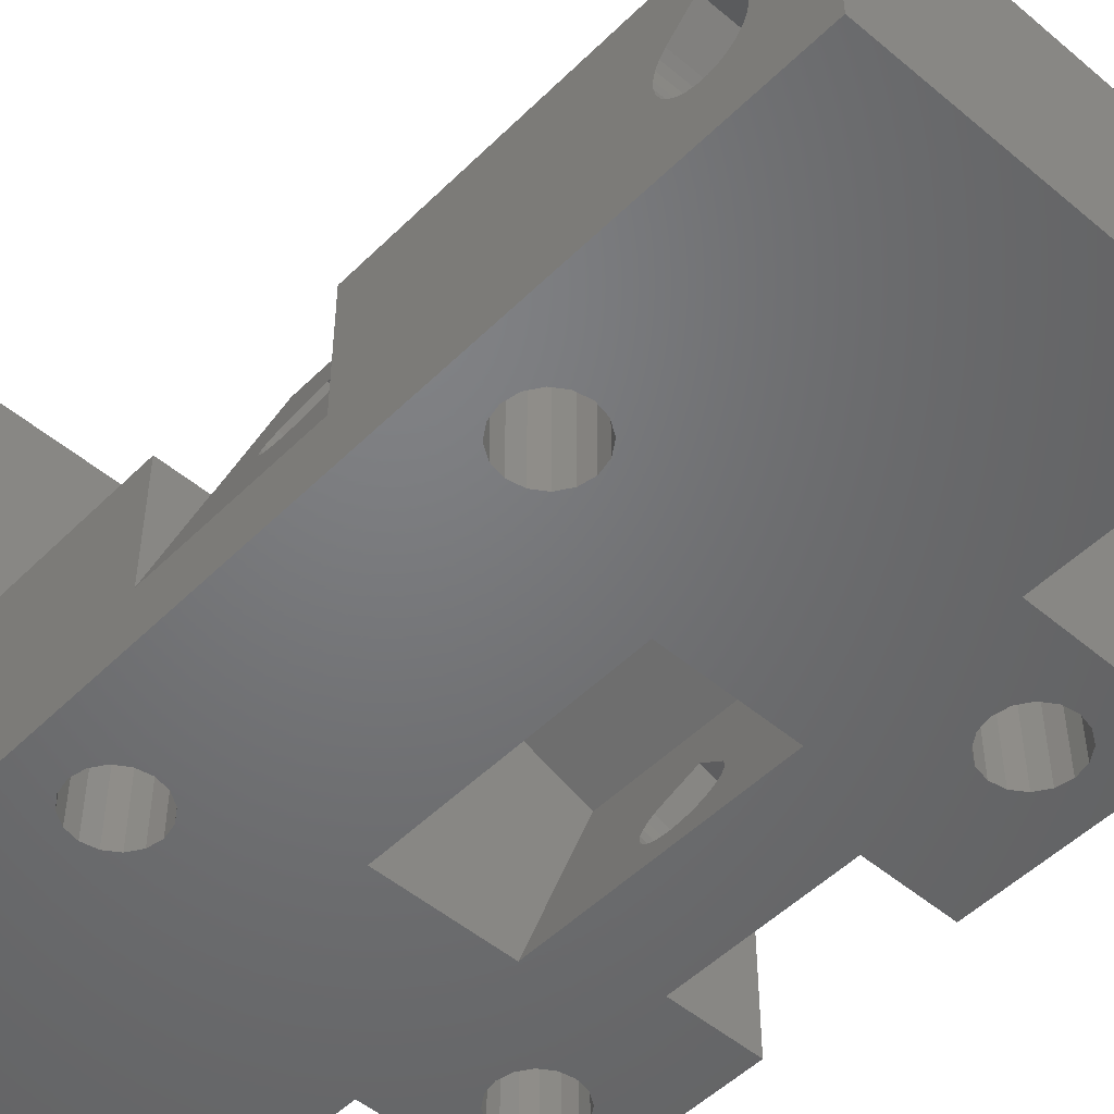
<metadata>
{"format":"stl","ext":"stl","renderer":"f3d","projection":"perspective","resolution":1024,"background":"white","views":[{"elev":-50.1,"azim":137.2,"up":"+Z"}]}
</metadata>
<code>
# stl→obj: 422 verts, 876 faces
v 28.53 40.16 10.88
v 28.06 39.44 0
v 28.06 39.44 10.88
v 9.981 54.86 6.668
v 31 54.86 6.668
v 31 53 8.609
v 31 54.56 3.942
v 31 54.86 4.327
v 9.981 54.86 4.327
v 0 34.6 0
v 5.156 34.6 0
v 1.196 34.6 10.88
v 15.31 27.64 7.338
v 13.16 22 13.25
v 15.18 27.94 7.7
v 31 4.444 3.942
v 31 4.137 4.327
v 31 0 0
v 31 24.25 3.316
v 28.25 24.25 10.88
v 31 24.25 10.88
v 28.06 19.56 0
v 28.53 18.84 0
v 28.53 18.84 10.88
v 31 5.754 3.311
v 31 6.246 3.311
v 9.981 5.754 3.311
v 9.981 6.246 3.311
v 9.981 4.137 4.327
v 9.981 3.923 4.771
v 31 3.923 4.771
v 0 12.01 0
v 2.3 16.5 0
v 2.467 15.66 0
v 9.981 3.814 5.251
v 31 3.814 5.251
v 9.981 0 0
v 9.981 4.444 3.942
v 6.533 41.66 0
v 6.056 40.94 0
v 6.533 41.66 10.88
v 31 3.814 5.744
v 9.981 3.814 5.744
v 27.34 38.97 10.88
v 27.34 38.97 0
v 26.5 38.8 10.88
v 31 7.17 3.635
v 9.981 7.17 3.635
v 9.981 6.727 3.421
v 31 6.727 3.421
v 5.156 24.4 0
v 5.133 29.75 0.06252
v 4.47 31.69 1.885
v 4.634 31.58 1.434
v 9.981 46.99 10.88
v 9.981 53 8.609
v 9.981 51.44 7.053
v 9.981 7.556 3.942
v 31 7.556 3.942
v 31 34.75 3.316
v 31 34.75 10.88
v 28.25 34.75 10.88
v 9.981 5.273 3.421
v 31 4.83 3.635
v 31 5.273 3.421
v 31 11.85 10.88
v 28.53 17.16 10.88
v 28.06 16.44 10.88
v 9.981 4.83 3.635
v 10.16 18.07 10.88
v 6.7 16.5 10.88
v 6.533 15.66 10.88
v 20.98 3.814 20.85
v 20.98 0 26
v 20.98 3.814 21.34
v 2.944 18.06 0
v 2.467 17.34 0
v 0 24.4 0
v 17.98 37 0
v 16.46 29.25 4.184
v 16.46 29.75 4.184
v 31 8.186 5.251
v 9.981 8.186 5.744
v 9.981 8.186 5.251
v 31 8.077 6.224
v 31 7.863 6.668
v 9.981 7.863 6.668
v 9.981 52.75 3.311
v 9.981 46.99 0
v 9.981 52.27 3.421
v 3.658 18.53 0
v 9.981 8.077 6.224
v 28.53 40.16 0
v 31 8.186 5.744
v 20.98 11.85 26
v 20.98 8.077 21.82
v 20.98 7.863 22.27
v 31 7.863 4.327
v 31 8.077 4.771
v 9.981 7.863 4.327
v 9.981 8.077 4.771
v 4.786 31.36 1.017
v 4.918 31.06 0.655
v 9.768 30.67 2.093
v 9.841 30.23 1.893
v 10.53 37 0
v 10.16 40.93 17.33
v 0.1716 30.94 13.7
v 16.11 34.65 19.5
v 28.53 17.16 0
v 28.06 16.44 0
v 16.42 30.23 4.287
v 28.7 41 10.88
v 9.981 55.19 5.251
v 31 55.08 4.771
v 31 55.19 5.251
v 9.981 12.01 10.88
v 5.342 40.47 0
v 6.056 40.94 10.88
v 9.531 27.64 2.744
v 10.53 22 0
v 9.663 27.94 2.382
v 9.981 54.56 3.942
v 9.878 29.75 1.79
v 31 0 26
v 31 6 24.21
v 31 11.85 26
v 25.66 15.97 0
v 24.94 16.44 10.88
v 25.66 15.97 10.88
v 31 52.75 3.311
v 31 53.25 3.311
v 9.981 53.25 3.311
v 10.16 46.95 17.33
v 10.16 40.93 10.88
v 5.133 29.25 0.06252
v 4.302 31.69 2.348
v 28.53 41.84 0
v 28.53 41.84 10.88
v 28.06 42.56 10.88
v 31 59 10.88
v 27.34 43.03 10.88
v 31 50.81 5.744
v 31 50.81 5.251
v 9.981 50.81 5.744
v 9.981 50.81 5.251
v 3.985 27.64 3.217
v 1.196 27.03 10.88
v 3.854 27.94 3.579
v 9.981 54.17 3.635
v 31 53.73 3.421
v 31 54.17 3.635
v 5.096 30.23 0.1655
v 9.981 53.73 3.421
v 31 51.44 3.942
v 9.981 51.44 3.942
v 9.981 51.14 4.327
v 31 51.83 3.635
v 31 52.27 3.421
v 1.196 24.4 10.88
v 3.658 44.53 10.88
v 3.658 44.53 0
v 4.5 44.7 0
v 20.98 6 24.21
v 24.47 17.16 10.88
v 24.47 17.16 0
v 24.3 18 0
v 31 55.19 5.744
v 31 55.08 6.224
v 9.981 55.19 5.744
v 9.981 55.08 4.771
v 16.11 46.95 19.5
v 19.25 46.95 10.88
v 10.16 46.95 10.88
v 25.06 34.65 19.63
v 19.25 34.65 10.88
v 16.48 34.65 19.63
v 9.981 4.444 7.053
v 31 4.444 7.053
v 31 4.137 6.668
v 9.981 6 8.609
v 31 6 8.609
v 9.981 51.14 6.668
v 31 51.14 6.668
v 31 50.92 6.224
v 9.981 50.92 6.224
v 10.16 18.07 17.33
v 10.16 12 11.12
v 31 51.44 7.053
v 28.19 27.31 11.04
v 28.02 27.42 11.49
v 28.25 24.35 10.88
v 20.98 6.727 19.02
v 20.98 6.246 18.91
v 31 6.727 19.02
v 31 6.246 18.91
v 20.98 5.754 18.91
v 31 5.754 18.91
v 20.98 4.444 22.65
v 9.981 12.01 0
v 20.98 4.137 22.27
v 20.98 3.923 21.82
v 2.944 44.06 10.88
v 20.98 3.923 20.37
v 31 3.814 20.85
v 31 3.923 20.37
v 0 46.99 10.88
v 31 3.814 21.34
v 26.5 43.2 10.88
v 26.5 43.2 0
v 27.34 43.03 0
v 31 4.137 22.27
v 31 4.444 22.65
v 9.981 4.137 6.668
v 9.981 0 10.88
v 20.98 7.17 19.23
v 31 7.17 19.23
v 25.66 43.03 10.88
v 20.98 7.556 19.54
v 31 7.556 19.54
v 28.7 18 10.88
v 9.981 50.92 4.771
v 28.06 42.56 0
v 2.944 14.94 10.88
v 2.467 15.66 10.88
v 20.98 4.83 19.23
v 20.98 4.444 19.54
v 31 4.83 19.23
v 17.85 12 14.71
v 10.16 12 17.33
v 10.16 0 11.12
v 17.85 11.85 14.71
v 31 8.077 21.82
v 31 7.863 22.27
v 28.7 18 0
v 20.98 8.186 21.34
v 31 8.186 21.34
v 10.16 0 10.88
v 20.98 0 16.17
v 4.5 14.3 0
v 5.342 14.47 0
v 20.98 7.863 19.93
v 31 7.863 19.93
v 24.47 41.84 0
v 24.94 42.56 0
v 24.94 42.56 10.88
v 3.658 40.47 10.88
v 2.944 40.94 0
v 2.944 40.94 10.88
v 20.98 8.186 20.85
v 3.658 40.47 0
v 27.87 31.36 11.91
v 27.21 29.5 13.73
v 15.31 31.36 7.338
v 14.64 29.5 9.162
v 28.98 30.23 8.859
v 29.02 29.75 8.756
v 27.34 20.03 10.88
v 27.34 20.03 0
v 31 3.923 6.224
v 31 4.444 19.54
v 19.25 11.85 10.88
v 24.3 18 10.88
v 31 59 0
v 28.7 41 0
v 27.34 15.97 0
v 0 46.99 0
v 28.98 28.77 8.859
v 29.02 29.25 8.756
v 26.5 20.2 10.88
v 16.42 28.77 4.287
v 0 12.01 10.88
v 4.5 14.3 10.88
v 3.658 14.47 10.88
v 13.16 37 13.25
v 15.46 31.58 6.921
v 28.36 27.31 10.58
v 2.3 42.5 10.88
v 2.467 41.66 10.88
v 2.3 42.5 0
v 28.8 31.06 9.349
v 28.67 31.36 9.711
v 16.24 31.06 4.776
v 16.11 31.36 5.138
v 16.11 12 19.5
v 15.46 27.42 6.921
v 27.87 27.64 11.91
v 4.5 44.7 10.88
v 27.74 27.94 12.27
v 4.47 27.31 1.885
v 4.302 27.31 2.348
v 31 50.92 4.771
v 8.599 27.94 5.306
v 6.579 22 10.85
v 8.73 27.64 4.944
v 31 8.186 20.85
v 31 8.077 20.37
v 9.981 51.83 3.635
v 20.98 5.273 19.02
v 3.322 29.5 5.04
v 8.73 31.36 4.944
v 8.067 29.5 6.768
v 16.35 30.67 4.488
v 3.985 31.36 3.217
v 28.06 19.56 10.88
v 2.944 14.94 0
v 20.98 11.85 16.17
v 1.196 31.97 10.88
v 0.1716 28.06 13.7
v 9.215 27.31 3.612
v 9.379 27.42 3.161
v 4.634 27.42 1.434
v 3.658 14.47 0
v 6.056 14.94 0
v 6.056 14.94 10.88
v 15.62 31.69 6.469
v 9.046 27.31 4.075
v 2.944 44.06 0
v 2.467 43.34 10.88
v 9.981 59 10.88
v 24.47 18.84 0
v 5.342 40.47 10.88
v 4.786 27.64 1.017
v 4.918 27.94 0.655
v 24.3 41 10.88
v 24.47 41.84 10.88
v 16.11 24.35 19.5
v 16.48 24.35 19.63
v 5.096 28.77 0.1655
v 5.023 28.33 0.3664
v 9.768 28.33 2.093
v 9.841 28.77 1.893
v 9.215 31.69 3.612
v 9.046 31.69 4.075
v 8.882 31.58 4.527
v 4.137 31.58 2.8
v 9.379 31.58 3.161
v 6.056 18.06 10.88
v 6.533 17.34 10.88
v 9.981 59 0
v 20.98 4.137 19.93
v 6.579 37 10.85
v 28.02 31.58 11.49
v 28.25 34.65 10.88
v 26.5 15.8 0
v 26.5 20.2 0
v 6.533 43.34 0
v 4.5 40.3 10.88
v 4.5 40.3 0
v 4.5 18.7 0
v 4.5 18.7 10.88
v 3.658 18.53 10.88
v 9.663 31.06 2.382
v 31 51.14 4.327
v 28.91 30.67 9.06
v 9.981 55.08 6.224
v 24.47 18.84 10.88
v 25.66 43.03 0
v 15.62 27.31 6.469
v 5.342 44.53 10.88
v 6.056 44.06 10.88
v 8.882 27.42 4.527
v 9.531 31.36 2.744
v 6.533 43.34 10.88
v 31 3.923 21.82
v 2.467 41.66 0
v 28.52 31.58 10.13
v 28.36 31.69 10.58
v 20.98 8.077 20.37
v 0 24.4 10.88
v 26.5 38.8 0
v 25.06 24.35 19.63
v 19.25 24.35 10.88
v 27.34 15.97 10.88
v 31 5.273 19.02
v 28.19 31.69 11.04
v 15.79 31.69 6.007
v 25.66 20.03 10.88
v 28.52 27.42 10.13
v 28.67 27.64 9.711
v 26.5 15.8 10.88
v 2.467 43.34 0
v 15.79 27.31 6.007
v 5.023 30.67 0.3664
v 5.342 18.53 10.88
v 9.981 3.923 6.224
v 0 34.6 10.88
v 24.94 16.44 0
v 2.467 17.34 10.88
v 2.3 16.5 10.88
v 5.342 18.53 0
v 6.056 18.06 0
v 2.944 18.06 10.88
v 6.533 15.66 0
v 6.7 16.5 0
v 6.533 17.34 0
v 6.056 44.06 0
v 5.342 44.53 0
v 31 4.137 19.93
v 16.24 27.94 4.776
v 28.8 27.94 9.349
v 16.11 27.64 5.138
v 9.878 29.25 1.79
v 6.7 42.5 10.88
v 4.137 27.42 2.8
v 15.96 31.58 5.555
v 25.66 20.03 0
v 25.66 38.97 0
v 15.96 27.42 5.555
v 17.98 22 0
v 24.94 19.56 10.88
v 28.91 28.33 9.06
v 24.94 39.44 10.88
v 24.47 40.16 10.88
v 5.342 14.47 10.88
v 24.94 19.56 0
v 6.7 42.5 0
v 16.35 28.33 4.488
v 24.47 40.16 0
v 24.94 39.44 0
v 25.66 38.97 10.88
v 24.3 41 0
f 1 2 3
f 4 5 6
f 7 8 9
f 10 11 12
f 13 14 15
f 16 17 18
f 19 20 21
f 22 23 24
f 25 26 27
f 26 28 27
f 17 29 30
f 30 31 17
f 32 33 34
f 31 30 35
f 36 31 35
f 37 29 38
f 39 40 41
f 42 36 43
f 36 35 43
f 44 45 46
f 47 48 49
f 49 50 47
f 51 52 11
f 53 11 54
f 17 16 38
f 55 56 57
f 17 38 29
f 58 47 59
f 47 58 48
f 60 61 62
f 63 64 65
f 66 67 68
f 64 63 69
f 70 71 72
f 73 74 75
f 69 16 64
f 16 69 38
f 65 25 63
f 25 27 63
f 76 77 78
f 79 80 81
f 82 83 84
f 85 86 87
f 88 89 90
f 78 91 76
f 85 87 92
f 2 1 93
f 94 92 83
f 95 96 97
f 98 99 100
f 99 101 100
f 102 11 103
f 104 105 106
f 107 108 109
f 59 98 58
f 98 100 58
f 67 110 111
f 79 81 112
f 113 93 1
f 114 115 116
f 92 117 83
f 118 119 40
f 120 121 122
f 7 9 123
f 106 105 124
f 117 84 83
f 125 126 127
f 128 129 130
f 131 132 88
f 132 133 88
f 134 135 107
f 52 51 136
f 11 53 137
f 138 139 140
f 141 142 140
f 143 144 145
f 144 146 145
f 45 3 2
f 147 148 149
f 150 151 152
f 153 11 52
f 151 150 154
f 155 156 157
f 123 152 7
f 152 123 150
f 158 159 90
f 78 160 51
f 161 162 163
f 159 88 90
f 97 164 95
f 165 166 167
f 168 169 170
f 8 115 9
f 115 171 9
f 172 173 174
f 175 176 177
f 109 177 176
f 178 179 180
f 31 36 18
f 181 182 179
f 183 184 185
f 185 186 183
f 187 70 188
f 189 57 56
f 190 191 192
f 193 194 195
f 194 196 195
f 194 197 196
f 197 198 196
f 74 164 199
f 200 49 48
f 60 159 158
f 74 201 202
f 162 161 203
f 204 205 206
f 61 139 113
f 205 204 73
f 207 203 161
f 208 73 75
f 75 202 208
f 209 210 211
f 107 109 172
f 55 183 186
f 212 202 201
f 201 199 212
f 36 42 18
f 199 213 212
f 199 164 213
f 164 126 213
f 69 37 38
f 178 214 215
f 216 193 217
f 193 195 217
f 210 209 218
f 219 216 220
f 66 221 67
f 89 146 222
f 216 217 220
f 223 138 140
f 224 34 225
f 226 227 228
f 26 25 18
f 3 45 44
f 37 27 28
f 188 229 230
f 231 232 188
f 97 233 234
f 55 57 183
f 235 18 110
f 233 97 96
f 236 237 233
f 238 239 231
f 238 231 188
f 223 140 142
f 200 240 241
f 242 219 243
f 219 220 243
f 244 245 246
f 66 86 85
f 247 248 249
f 95 250 236
f 247 251 248
f 252 253 254
f 253 255 254
f 256 257 60
f 258 259 22
f 206 205 125
f 260 180 261
f 37 30 29
f 262 165 263
f 264 18 235
f 264 265 138
f 239 125 74
f 111 18 266
f 37 69 63
f 163 162 267
f 80 268 269
f 259 258 270
f 268 80 271
f 272 273 274
f 264 138 223
f 180 179 261
f 211 210 264
f 275 276 254
f 192 277 190
f 278 279 280
f 281 282 283
f 282 284 283
f 230 285 187
f 191 286 13
f 13 287 191
f 207 161 288
f 15 289 287
f 41 119 135
f 287 13 15
f 290 51 291
f 74 202 75
f 40 119 41
f 292 144 60
f 293 294 295
f 127 296 297
f 155 158 156
f 158 298 156
f 68 111 266
f 73 208 205
f 197 299 198
f 300 301 302
f 112 303 79
f 200 100 101
f 301 300 304
f 22 24 305
f 274 306 224
f 238 188 70
f 262 229 232
f 242 307 219
f 141 6 5
f 151 132 264
f 108 308 309
f 290 310 311
f 311 312 290
f 306 274 313
f 72 314 315
f 276 275 316
f 291 317 310
f 310 290 291
f 310 317 294
f 318 203 319
f 4 56 320
f 167 321 263
f 110 67 221
f 119 118 322
f 323 120 122
f 122 324 323
f 325 326 173
f 109 327 328
f 329 330 331
f 17 31 18
f 329 331 332
f 330 324 331
f 307 95 127
f 65 18 25
f 137 53 333
f 27 37 63
f 137 333 334
f 307 194 193
f 318 162 203
f 307 216 219
f 137 334 335
f 336 137 335
f 54 102 337
f 113 1 61
f 203 207 319
f 163 288 161
f 70 338 339
f 340 123 9
f 113 265 93
f 34 306 32
f 126 234 127
f 239 204 341
f 334 342 335
f 275 255 14
f 117 92 87
f 252 343 344
f 66 307 127
f 18 345 266
f 45 2 346
f 347 245 244
f 172 174 134
f 301 335 342
f 342 294 302
f 82 101 99
f 101 82 84
f 251 348 349
f 350 351 352
f 106 353 104
f 324 51 323
f 171 115 114
f 20 270 258
f 155 157 354
f 107 172 134
f 182 196 198
f 60 155 354
f 89 157 156
f 256 60 355
f 141 139 61
f 181 178 215
f 170 169 356
f 321 357 263
f 205 208 125
f 210 218 358
f 286 359 14
f 174 360 361
f 197 239 299
f 328 175 177
f 294 317 362
f 353 106 363
f 189 56 6
f 174 361 364
f 262 232 307
f 365 202 212
f 330 51 324
f 280 279 366
f 121 332 331
f 307 193 216
f 250 237 236
f 367 282 344
f 24 23 235
f 32 272 78
f 336 11 137
f 368 367 344
f 65 64 18
f 242 297 369
f 78 272 370
f 285 230 229
f 297 242 243
f 369 296 250
f 296 369 297
f 126 97 234
f 47 19 59
f 188 232 229
f 46 45 371
f 281 344 282
f 67 111 68
f 306 313 32
f 22 305 258
f 171 340 9
f 132 131 264
f 236 96 95
f 127 234 233
f 127 237 296
f 118 349 322
f 192 372 373
f 255 289 15
f 289 255 253
f 322 348 12
f 239 226 299
f 32 78 33
f 174 288 360
f 298 158 90
f 141 209 142
f 165 167 263
f 371 45 346
f 66 68 374
f 162 318 267
f 198 299 375
f 255 15 14
f 221 235 110
f 376 344 343
f 340 320 141
f 231 239 307
f 247 348 251
f 275 254 255
f 134 174 135
f 377 316 275
f 20 378 270
f 125 239 18
f 8 264 115
f 348 247 12
f 110 18 111
f 379 277 192
f 266 374 68
f 331 324 122
f 141 264 340
f 176 172 109
f 51 312 323
f 342 334 333
f 380 379 192
f 208 365 125
f 320 356 4
f 237 127 233
f 109 108 327
f 272 274 224
f 50 19 47
f 264 8 7
f 149 148 300
f 337 102 363
f 328 372 175
f 307 232 231
f 187 188 230
f 4 6 56
f 329 136 51
f 207 278 319
f 78 370 160
f 77 33 78
f 94 83 82
f 350 352 91
f 322 349 348
f 262 373 229
f 55 320 56
f 131 88 159
f 176 173 172
f 178 180 214
f 262 129 165
f 109 328 177
f 191 287 192
f 100 200 58
f 344 376 368
f 208 202 365
f 66 374 381
f 11 102 54
f 228 227 261
f 74 199 201
f 319 382 318
f 116 115 264
f 237 250 296
f 89 156 298
f 236 233 96
f 89 298 90
f 95 164 74
f 14 359 383
f 384 11 153
f 264 223 211
f 70 385 338
f 214 386 215
f 140 139 141
f 20 258 305
f 148 309 308
f 85 92 94
f 302 294 293
f 155 60 158
f 60 354 292
f 34 224 306
f 211 223 142
f 24 235 221
f 187 285 327
f 51 330 329
f 286 14 13
f 59 19 98
f 211 142 209
f 312 51 290
f 70 339 71
f 10 12 387
f 181 179 178
f 200 241 314
f 213 126 125
f 151 264 152
f 97 126 164
f 340 171 114
f 16 18 64
f 303 283 79
f 152 264 7
f 212 213 125
f 128 388 129
f 389 390 77
f 225 34 33
f 33 390 225
f 342 302 301
f 125 365 212
f 270 346 259
f 341 227 239
f 89 222 157
f 307 66 262
f 362 295 294
f 391 392 385
f 392 338 385
f 182 195 196
f 352 393 91
f 393 76 91
f 200 48 58
f 390 33 77
f 121 331 122
f 313 274 273
f 273 240 313
f 226 239 227
f 72 394 314
f 175 344 176
f 394 72 71
f 71 395 394
f 11 384 103
f 395 71 339
f 339 396 395
f 50 28 26
f 50 49 28
f 197 307 239
f 197 194 307
f 89 397 398
f 141 5 169
f 107 308 108
f 107 135 308
f 151 133 132
f 151 154 133
f 354 222 292
f 354 157 222
f 175 372 253
f 160 148 147
f 350 91 78
f 206 341 204
f 206 399 341
f 55 186 145
f 399 227 341
f 399 261 227
f 226 375 299
f 226 228 375
f 74 127 95
f 74 125 127
f 81 269 257
f 81 80 269
f 400 380 401
f 400 402 380
f 117 181 215
f 117 87 181
f 316 368 376
f 316 377 368
f 150 123 340
f 343 316 376
f 343 276 316
f 221 66 21
f 121 120 311
f 148 187 309
f 148 70 187
f 124 153 52
f 124 105 153
f 403 52 136
f 403 124 52
f 28 200 37
f 28 49 200
f 404 41 135
f 277 359 190
f 277 383 359
f 405 317 291
f 405 362 317
f 229 327 285
f 229 373 327
f 153 104 384
f 153 105 104
f 200 84 117
f 200 101 84
f 332 136 329
f 332 403 136
f 297 66 127
f 297 243 66
f 135 119 322
f 320 173 141
f 289 253 372
f 309 327 108
f 309 187 327
f 149 295 147
f 149 293 295
f 302 149 300
f 302 293 149
f 307 242 369
f 382 280 267
f 113 138 265
f 113 139 138
f 6 141 61
f 130 129 262
f 360 163 398
f 360 288 163
f 238 215 37
f 264 159 60
f 264 131 159
f 73 239 74
f 73 204 239
f 44 46 62
f 55 288 174
f 55 207 288
f 406 282 367
f 406 284 282
f 403 332 121
f 173 326 246
f 270 407 346
f 270 378 407
f 371 346 407
f 170 356 320
f 32 240 200
f 32 313 240
f 117 32 200
f 117 272 32
f 77 393 389
f 77 76 393
f 328 373 372
f 328 327 373
f 337 363 106
f 278 207 387
f 225 390 272
f 408 371 407
f 260 399 42
f 260 261 399
f 72 117 70
f 72 315 117
f 381 262 66
f 381 130 262
f 154 150 340
f 287 372 192
f 287 289 372
f 12 304 308
f 114 320 340
f 114 170 320
f 279 278 387
f 364 135 174
f 364 404 135
f 179 182 375
f 283 284 79
f 409 402 410
f 386 43 215
f 182 86 195
f 318 382 267
f 281 62 344
f 24 221 21
f 124 121 106
f 124 403 121
f 370 272 390
f 189 6 61
f 357 411 373
f 333 106 342
f 333 337 106
f 308 322 12
f 308 135 322
f 82 99 21
f 268 412 19
f 3 44 62
f 42 125 18
f 249 366 279
f 249 248 366
f 141 169 168
f 176 413 414
f 117 315 415
f 175 252 344
f 175 253 252
f 160 147 405
f 148 385 70
f 170 116 168
f 170 114 116
f 308 300 148
f 308 304 300
f 55 146 89
f 55 145 146
f 402 379 380
f 402 409 379
f 21 98 19
f 21 99 98
f 121 310 294
f 121 311 310
f 79 284 406
f 320 174 173
f 320 55 174
f 337 53 54
f 337 333 53
f 307 250 95
f 307 369 250
f 182 87 86
f 182 181 87
f 37 239 238
f 37 18 239
f 410 402 400
f 373 411 378
f 215 43 35
f 147 362 405
f 147 295 362
f 173 246 218
f 10 366 248
f 358 246 245
f 358 218 246
f 391 351 350
f 391 385 351
f 269 268 19
f 336 12 11
f 336 304 12
f 249 279 387
f 383 410 14
f 383 409 410
f 40 39 106
f 263 373 262
f 263 357 373
f 244 246 326
f 224 225 272
f 184 189 61
f 94 82 21
f 192 378 20
f 192 373 378
f 305 21 20
f 305 24 21
f 408 407 416
f 22 259 93
f 370 390 389
f 42 206 125
f 42 399 206
f 141 116 264
f 141 168 116
f 176 325 173
f 176 414 325
f 39 404 417
f 39 41 404
f 259 2 93
f 259 346 2
f 79 377 275
f 79 406 377
f 183 189 184
f 183 57 189
f 410 400 418
f 278 382 319
f 278 280 382
f 106 39 417
f 173 209 141
f 173 218 209
f 10 248 251
f 121 396 392
f 396 121 410
f 257 19 60
f 257 269 19
f 185 184 61
f 247 387 12
f 247 249 387
f 235 265 264
f 235 23 265
f 118 106 11
f 118 40 106
f 416 321 410
f 79 106 417
f 19 401 20
f 19 412 401
f 23 93 265
f 23 22 93
f 20 380 192
f 20 401 380
f 370 389 393
f 79 419 420
f 10 251 349
f 121 391 51
f 121 392 391
f 143 185 61
f 370 393 352
f 144 61 60
f 144 143 61
f 217 195 86
f 210 340 264
f 210 358 340
f 394 166 388
f 394 395 166
f 395 167 166
f 395 396 167
f 220 217 86
f 342 275 14
f 342 14 294
f 43 386 260
f 43 260 42
f 292 222 146
f 292 146 144
f 145 186 185
f 145 185 143
f 420 408 416
f 243 220 86
f 243 86 66
f 271 418 412
f 271 412 268
f 339 338 392
f 339 392 396
f 381 374 266
f 381 266 345
f 411 357 321
f 411 321 416
f 404 364 347
f 404 347 417
f 364 361 397
f 364 397 347
f 386 214 180
f 386 180 260
f 130 381 345
f 130 345 128
f 413 421 408
f 413 408 420
f 70 117 215
f 70 215 238
f 407 378 411
f 407 411 416
f 166 165 129
f 166 129 388
f 160 351 385
f 160 385 148
f 4 356 169
f 4 169 5
f 421 46 371
f 421 371 408
f 335 301 304
f 335 304 336
f 50 26 18
f 50 18 19
f 19 18 264
f 19 264 60
f 228 261 179
f 51 391 350
f 51 350 78
f 160 405 291
f 160 291 51
f 321 167 396
f 321 396 410
f 294 14 410
f 294 410 121
f 198 375 182
f 66 85 94
f 66 94 21
f 37 128 345
f 37 345 18
f 179 375 228
f 370 352 351
f 370 351 160
f 176 344 421
f 176 421 413
f 344 62 46
f 344 46 421
f 133 154 340
f 361 360 398
f 361 398 397
f 314 394 388
f 409 383 277
f 409 277 379
f 283 303 355
f 283 355 281
f 254 276 343
f 254 343 252
f 323 312 311
f 323 311 120
f 104 353 103
f 104 103 384
f 353 363 102
f 353 102 103
f 359 286 191
f 359 191 190
f 368 377 406
f 368 406 367
f 207 267 10
f 207 10 387
f 275 342 106
f 275 106 79
f 240 273 415
f 240 415 241
f 89 398 163
f 89 163 267
f 400 401 412
f 400 412 418
f 81 257 256
f 81 256 112
f 241 415 315
f 241 315 314
f 62 61 1
f 62 1 3
f 117 415 273
f 117 273 272
f 256 355 303
f 256 303 112
f 413 420 419
f 413 419 414
f 410 418 271
f 200 128 37
f 417 422 419
f 417 419 79
f 340 358 245
f 340 245 89
f 414 419 422
f 414 422 325
f 267 207 55
f 267 55 89
f 280 366 10
f 280 10 267
f 37 215 35
f 37 35 30
f 349 118 11
f 349 11 10
f 11 106 121
f 11 121 51
f 88 133 340
f 88 340 89
f 422 244 326
f 422 326 325
f 314 388 128
f 314 128 200
f 89 245 347
f 89 347 397
f 410 271 80
f 410 80 79
f 417 347 244
f 417 244 422
f 79 420 416
f 79 416 410
f 281 355 60
f 281 60 62

</code>
